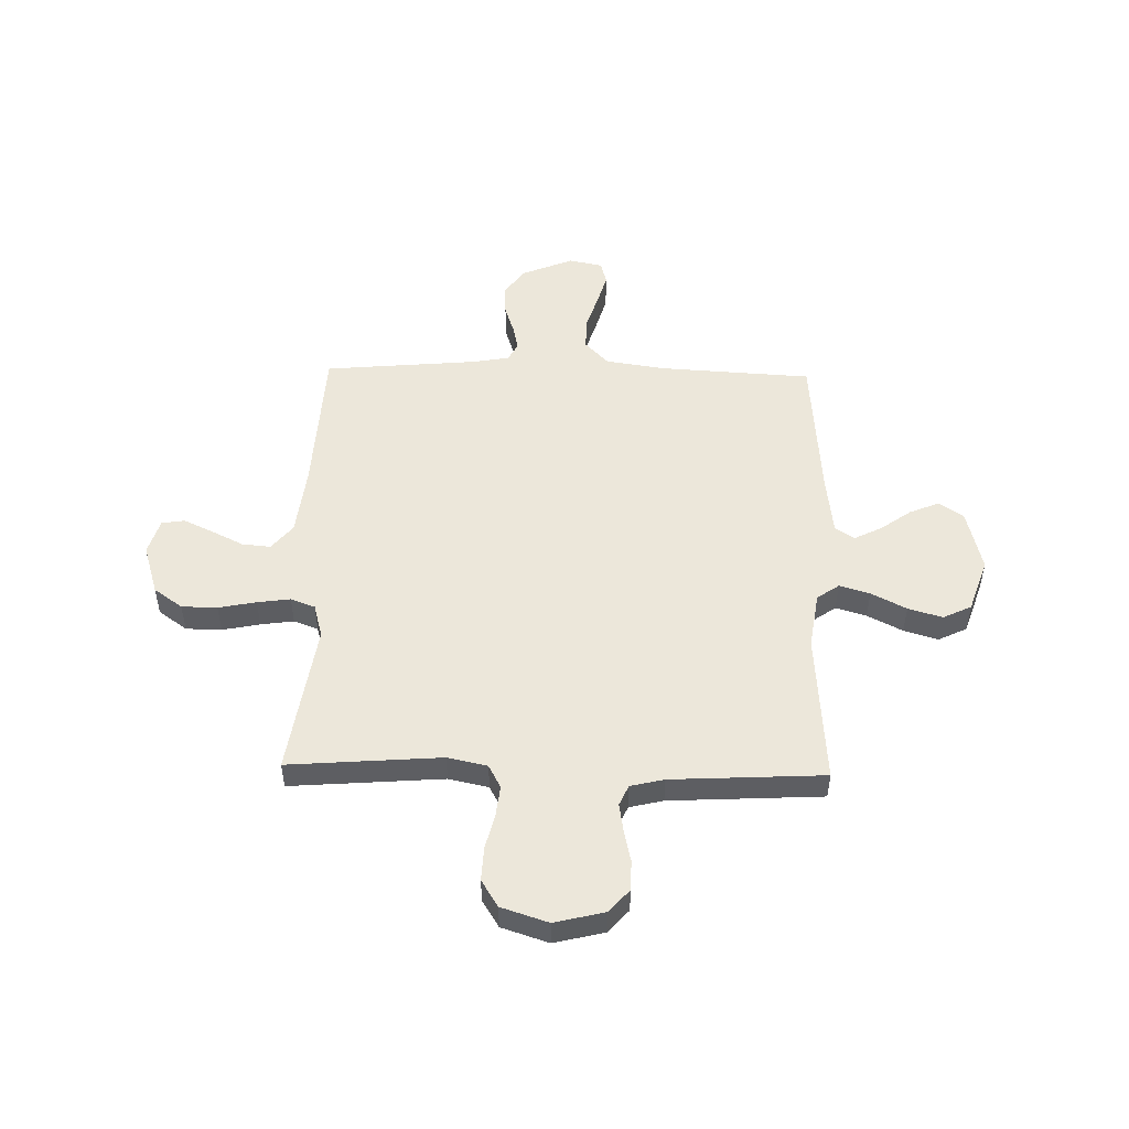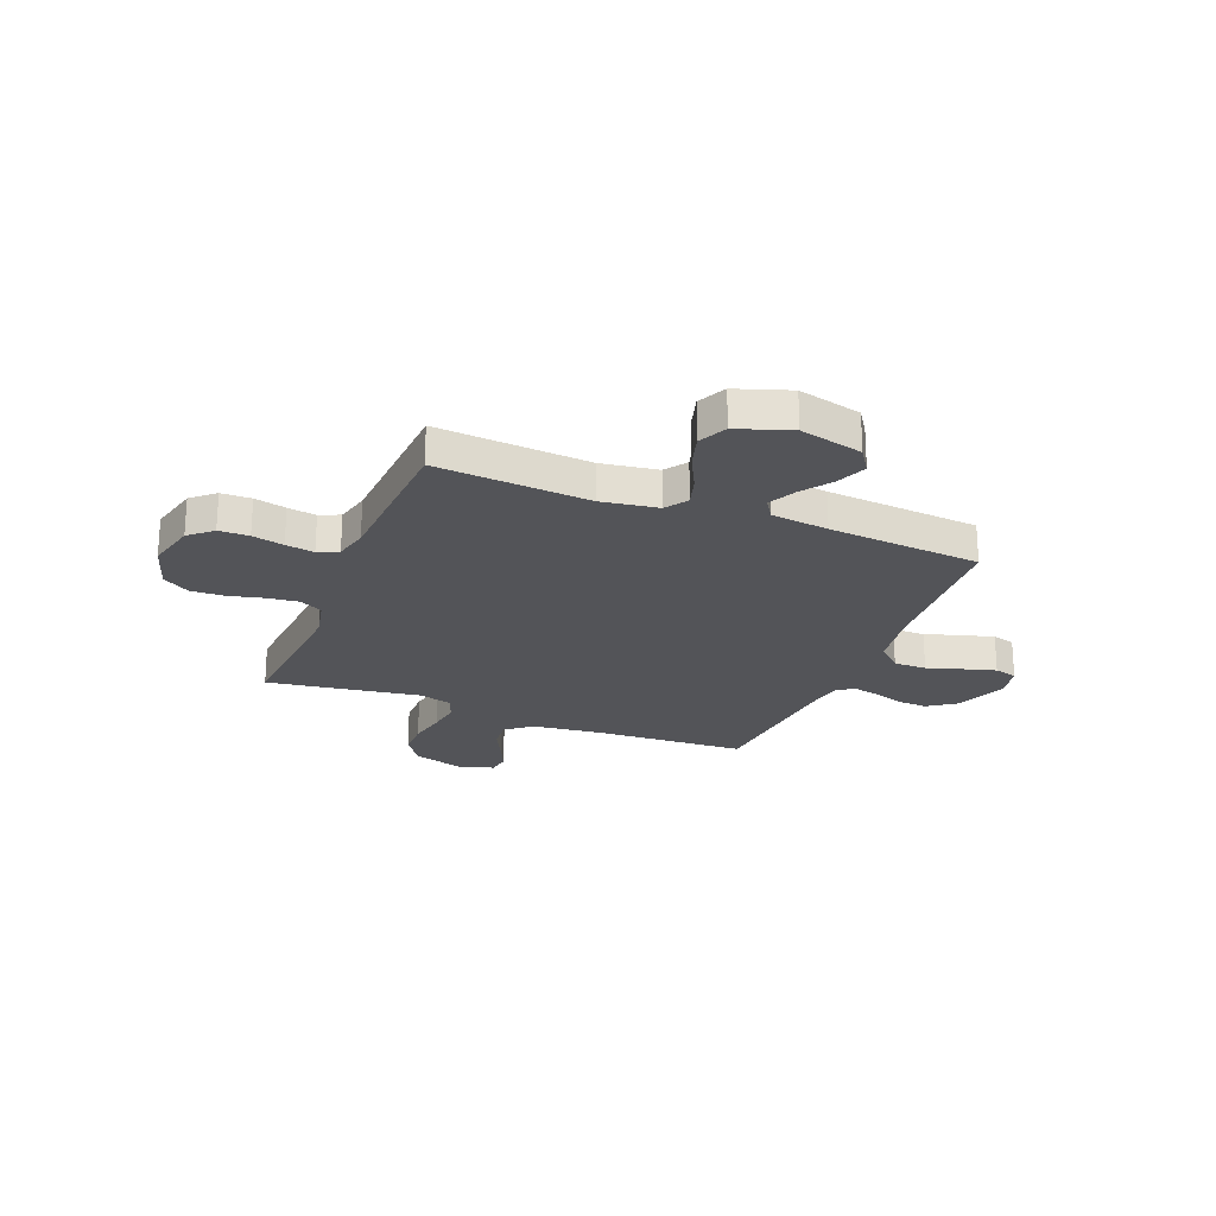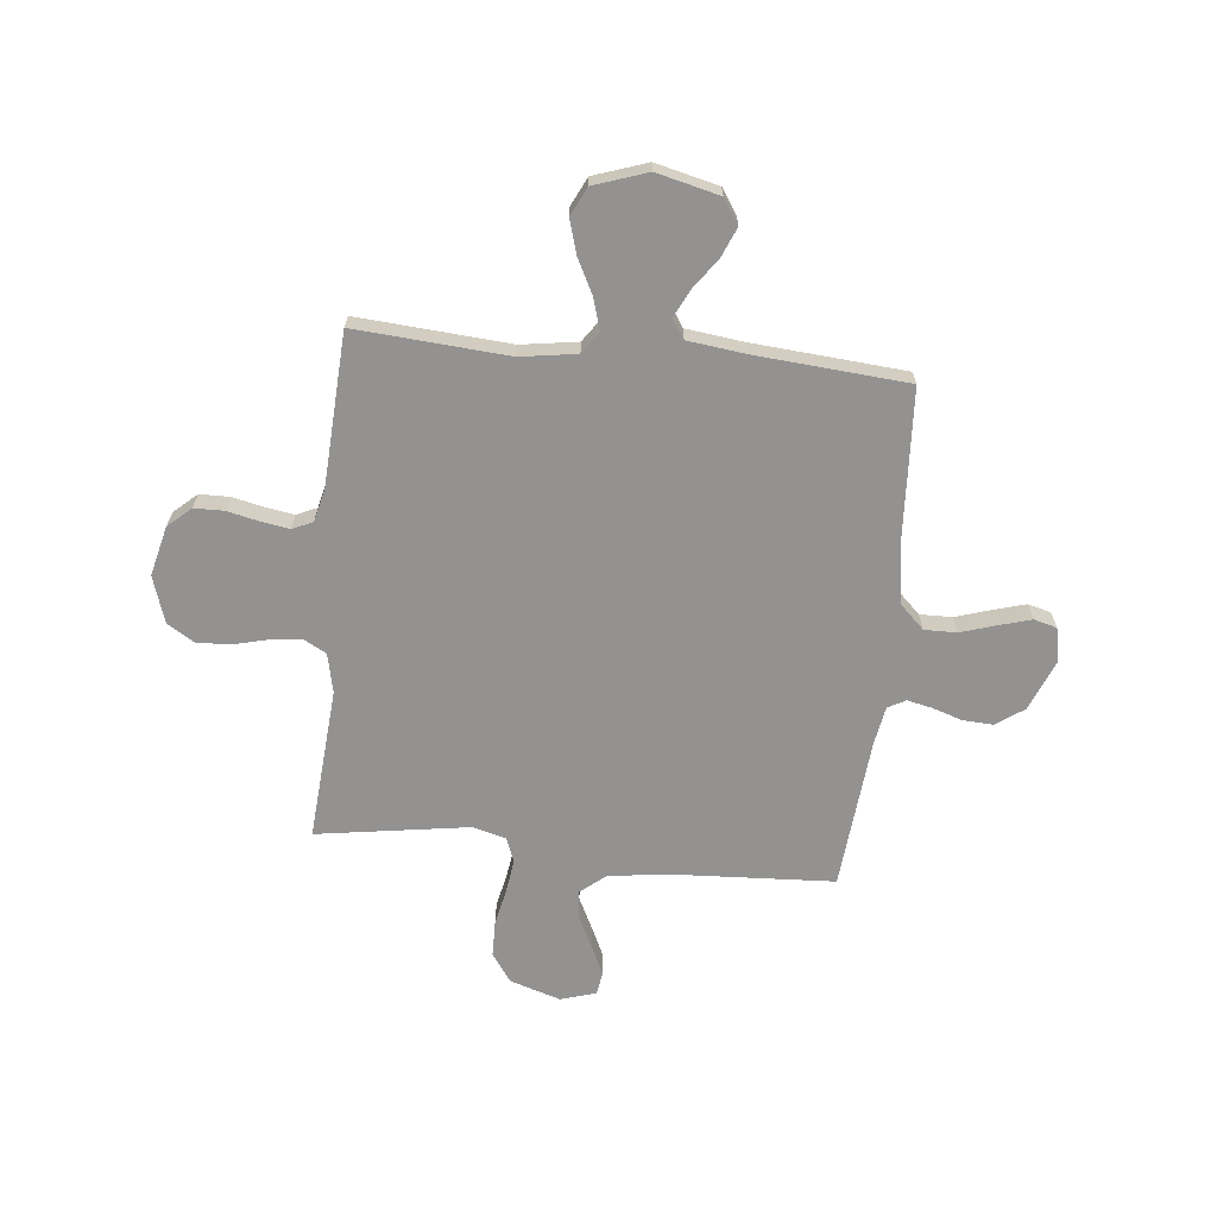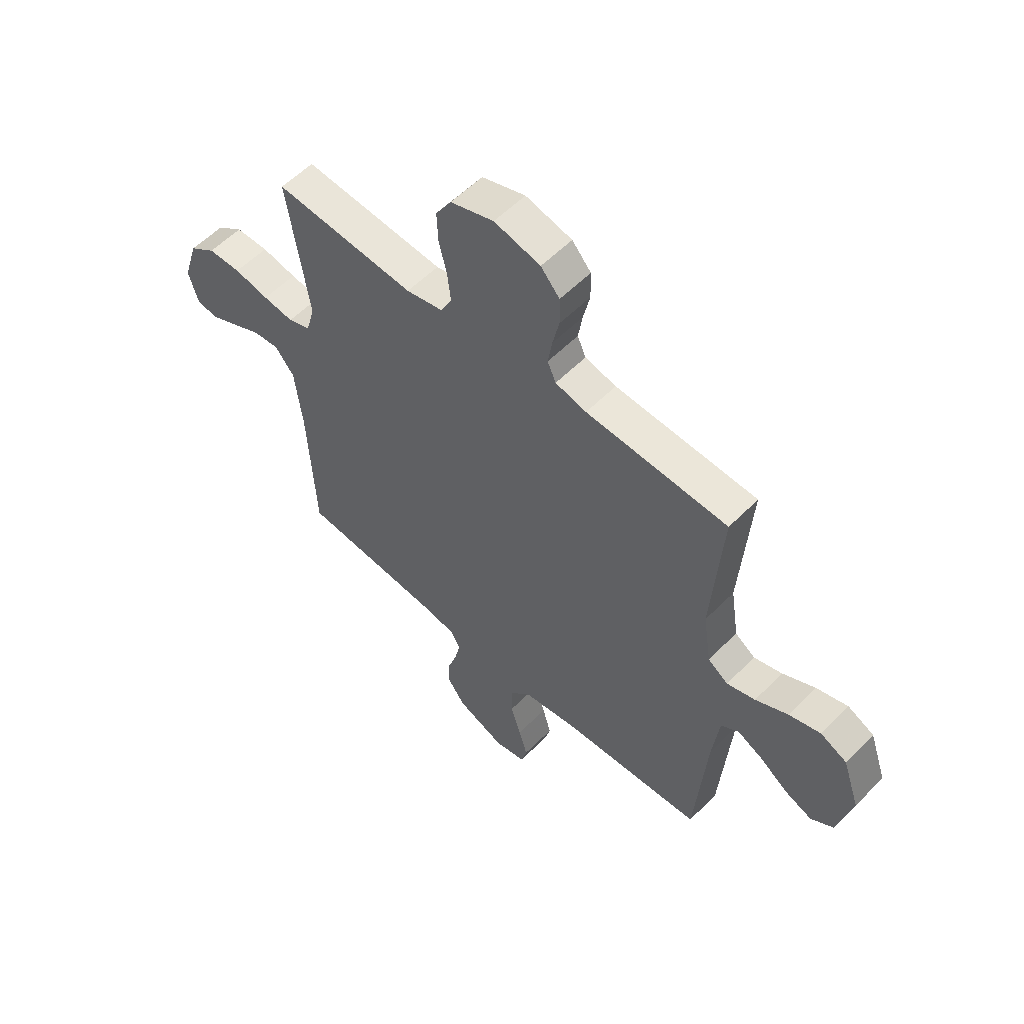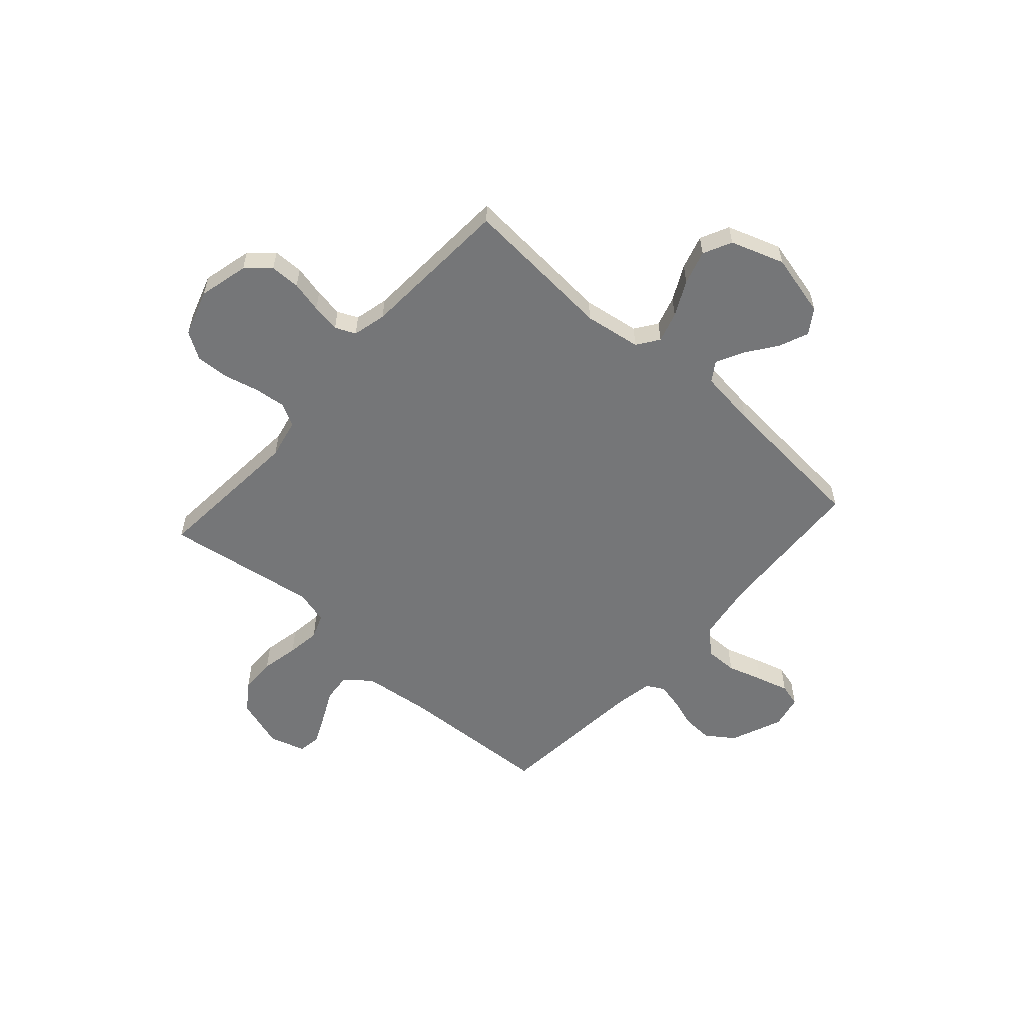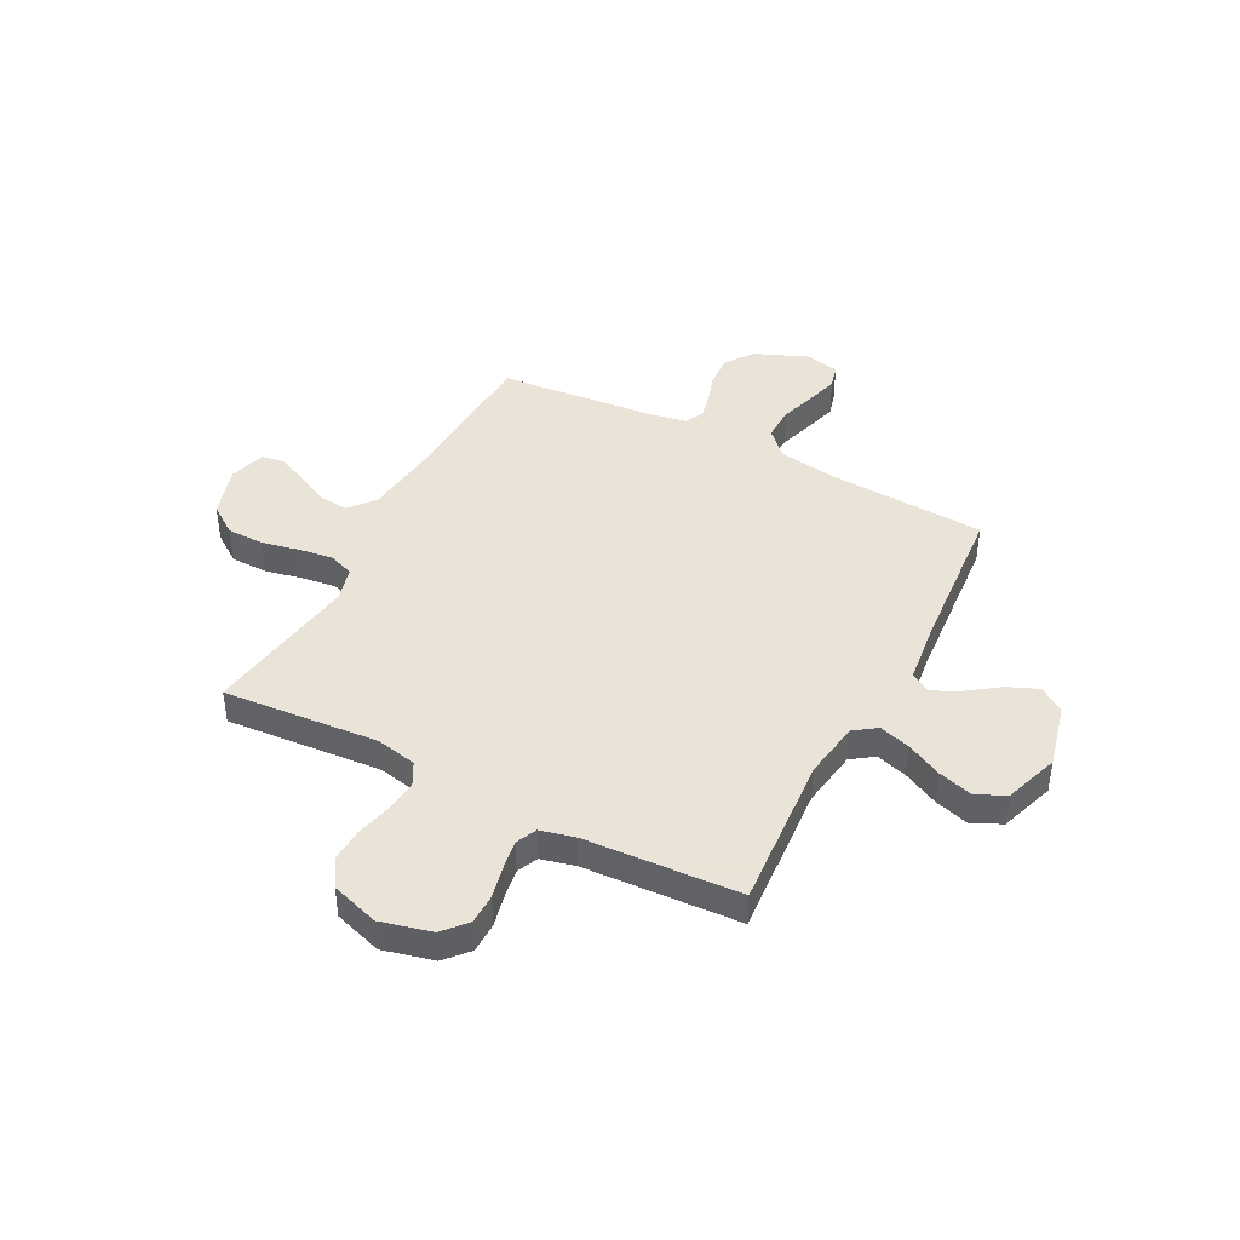
<metadata>
{"format":"obj","ext":"obj","renderer":"f3d","projection":"perspective","resolution":1024,"background":"white","views":[{"elev":50.9,"azim":1.3,"up":"+Y"},{"elev":-23.5,"azim":68.2,"up":"+Y"},{"elev":-66.4,"azim":84.1,"up":"+Y"},{"elev":56.4,"azim":43.6,"up":"+Z"},{"elev":-56.8,"azim":48.2,"up":"+Y"},{"elev":42.8,"azim":27.4,"up":"+Y"}]}
</metadata>
<code>
v -0.5 0.07 0.5
v -0.2 0.07 0.477
v -0.122 0.07 0.494
v -0.098 0.07 0.539
v -0.105 0.07 0.6
v -0.122 0.07 0.669
v -0.125 0.07 0.735
v -0.092 0.07 0.788
v 0 0.07 0.818
v 0.098 0.07 0.794
v 0.138 0.07 0.749
v 0.139 0.07 0.69
v 0.125 0.07 0.628
v 0.116 0.07 0.572
v 0.134 0.07 0.532
v 0.2 0.07 0.516
v 0.5 0.07 0.5
v 0.478 0.07 0.2
v 0.495 0.07 0.089
v 0.538 0.07 0.059
v 0.598 0.07 0.077
v 0.667 0.07 0.112
v 0.734 0.07 0.132
v 0.79 0.07 0.105
v 0.826 0.07 0
v 0.796 0.07 -0.124
v 0.748 0.07 -0.156
v 0.69 0.07 -0.132
v 0.63 0.07 -0.089
v 0.576 0.07 -0.062
v 0.538 0.07 -0.087
v 0.524 0.07 -0.2
v 0.5 0.07 -0.5
v 0.2 0.07 -0.517
v 0.083 0.07 -0.535
v 0.037 0.07 -0.583
v 0.038 0.07 -0.647
v 0.06 0.07 -0.717
v 0.078 0.07 -0.78
v 0.066 0.07 -0.825
v 0 0.07 -0.839
v -0.102 0.07 -0.797
v -0.14 0.07 -0.743
v -0.137 0.07 -0.683
v -0.118 0.07 -0.625
v -0.107 0.07 -0.575
v -0.126 0.07 -0.54
v -0.2 0.07 -0.527
v -0.5 0.07 -0.5
v -0.516 0.07 -0.2
v -0.532 0.07 -0.064
v -0.573 0.07 -0.014
v -0.629 0.07 -0.019
v -0.692 0.07 -0.05
v -0.75 0.07 -0.077
v -0.795 0.07 -0.07
v -0.816 0.07 0
v -0.785 0.07 0.099
v -0.729 0.07 0.139
v -0.659 0.07 0.14
v -0.585 0.07 0.125
v -0.52 0.07 0.116
v -0.472 0.07 0.134
v -0.454 0.07 0.2
v -0.5 0 0.5
v -0.2 0 0.477
v -0.122 0 0.494
v -0.098 0 0.539
v -0.105 0 0.6
v -0.122 0 0.669
v -0.125 0 0.735
v -0.092 0 0.788
v 0 0 0.818
v 0.098 0 0.794
v 0.138 0 0.749
v 0.139 0 0.69
v 0.125 0 0.628
v 0.116 0 0.572
v 0.134 0 0.532
v 0.2 0 0.516
v 0.5 0 0.5
v 0.478 0 0.2
v 0.495 0 0.089
v 0.538 0 0.059
v 0.598 0 0.077
v 0.667 0 0.112
v 0.734 0 0.132
v 0.79 0 0.105
v 0.826 0 0
v 0.796 0 -0.124
v 0.748 0 -0.156
v 0.69 0 -0.132
v 0.63 0 -0.089
v 0.576 0 -0.062
v 0.538 0 -0.087
v 0.524 0 -0.2
v 0.5 0 -0.5
v 0.2 0 -0.517
v 0.083 0 -0.535
v 0.037 0 -0.583
v 0.038 0 -0.647
v 0.06 0 -0.717
v 0.078 0 -0.78
v 0.066 0 -0.825
v 0 0 -0.839
v -0.102 0 -0.797
v -0.14 0 -0.743
v -0.137 0 -0.683
v -0.118 0 -0.625
v -0.107 0 -0.575
v -0.126 0 -0.54
v -0.2 0 -0.527
v -0.5 0 -0.5
v -0.516 0 -0.2
v -0.532 0 -0.064
v -0.573 0 -0.014
v -0.629 0 -0.019
v -0.692 0 -0.05
v -0.75 0 -0.077
v -0.795 0 -0.07
v -0.816 0 0
v -0.785 0 0.099
v -0.729 0 0.139
v -0.659 0 0.14
v -0.585 0 0.125
v -0.52 0 0.116
v -0.472 0 0.134
v -0.454 0 0.2
f 59 60 61
f 58 59 61
f 57 58 61
f 56 57 61
f 55 56 61
f 54 55 61
f 53 54 61
f 52 53 61 62
f 51 52 62 63
f 48 49 50
f 50 51 63
f 48 50 63
f 47 48 63
f 43 44 45
f 42 43 45
f 41 42 45
f 40 41 45
f 39 40 45
f 38 39 45
f 37 38 45
f 36 37 45 46
f 47 63 64
f 46 47 64
f 36 46 64
f 35 36 64
f 27 28 29
f 26 27 29
f 25 26 29
f 24 25 29
f 23 24 29
f 22 23 29
f 21 22 29
f 20 21 29 30
f 19 20 30 31
f 16 17 18
f 15 16 18 19
f 11 12 13
f 10 11 13
f 9 10 13
f 8 9 13
f 7 8 13
f 6 7 13
f 5 6 13
f 4 5 13 14
f 3 4 14 15
f 64 1 2
f 35 64 2
f 34 35 2
f 3 15 19
f 2 3 19
f 34 2 19
f 33 34 19
f 32 33 19
f 19 31 32
f 125 124 123
f 125 123 122
f 125 122 121
f 125 121 120
f 125 120 119
f 125 119 118
f 125 118 117
f 126 125 117 116
f 127 126 116 115
f 114 113 112
f 127 115 114
f 127 114 112
f 127 112 111
f 109 108 107
f 109 107 106
f 109 106 105
f 109 105 104
f 109 104 103
f 109 103 102
f 109 102 101
f 110 109 101 100
f 128 127 111
f 128 111 110
f 128 110 100
f 128 100 99
f 93 92 91
f 93 91 90
f 93 90 89
f 93 89 88
f 93 88 87
f 93 87 86
f 93 86 85
f 94 93 85 84
f 95 94 84 83
f 82 81 80
f 83 82 80 79
f 77 76 75
f 77 75 74
f 77 74 73
f 77 73 72
f 77 72 71
f 77 71 70
f 77 70 69
f 78 77 69 68
f 79 78 68 67
f 66 65 128
f 66 128 99
f 66 99 98
f 83 79 67
f 83 67 66
f 83 66 98
f 83 98 97
f 83 97 96
f 96 95 83
f 1 65 66 2
f 2 66 67 3
f 3 67 68 4
f 4 68 69 5
f 5 69 70 6
f 6 70 71 7
f 7 71 72 8
f 8 72 73 9
f 9 73 74 10
f 10 74 75 11
f 11 75 76 12
f 12 76 77 13
f 13 77 78 14
f 14 78 79 15
f 15 79 80 16
f 16 80 81 17
f 17 81 82 18
f 18 82 83 19
f 19 83 84 20
f 20 84 85 21
f 21 85 86 22
f 22 86 87 23
f 23 87 88 24
f 24 88 89 25
f 25 89 90 26
f 26 90 91 27
f 27 91 92 28
f 28 92 93 29
f 29 93 94 30
f 30 94 95 31
f 31 95 96 32
f 32 96 97 33
f 33 97 98 34
f 34 98 99 35
f 35 99 100 36
f 36 100 101 37
f 37 101 102 38
f 38 102 103 39
f 39 103 104 40
f 40 104 105 41
f 41 105 106 42
f 42 106 107 43
f 43 107 108 44
f 44 108 109 45
f 45 109 110 46
f 46 110 111 47
f 47 111 112 48
f 48 112 113 49
f 49 113 114 50
f 50 114 115 51
f 51 115 116 52
f 52 116 117 53
f 53 117 118 54
f 54 118 119 55
f 55 119 120 56
f 56 120 121 57
f 57 121 122 58
f 58 122 123 59
f 59 123 124 60
f 60 124 125 61
f 61 125 126 62
f 62 126 127 63
f 63 127 128 64
f 64 128 65 1

</code>
